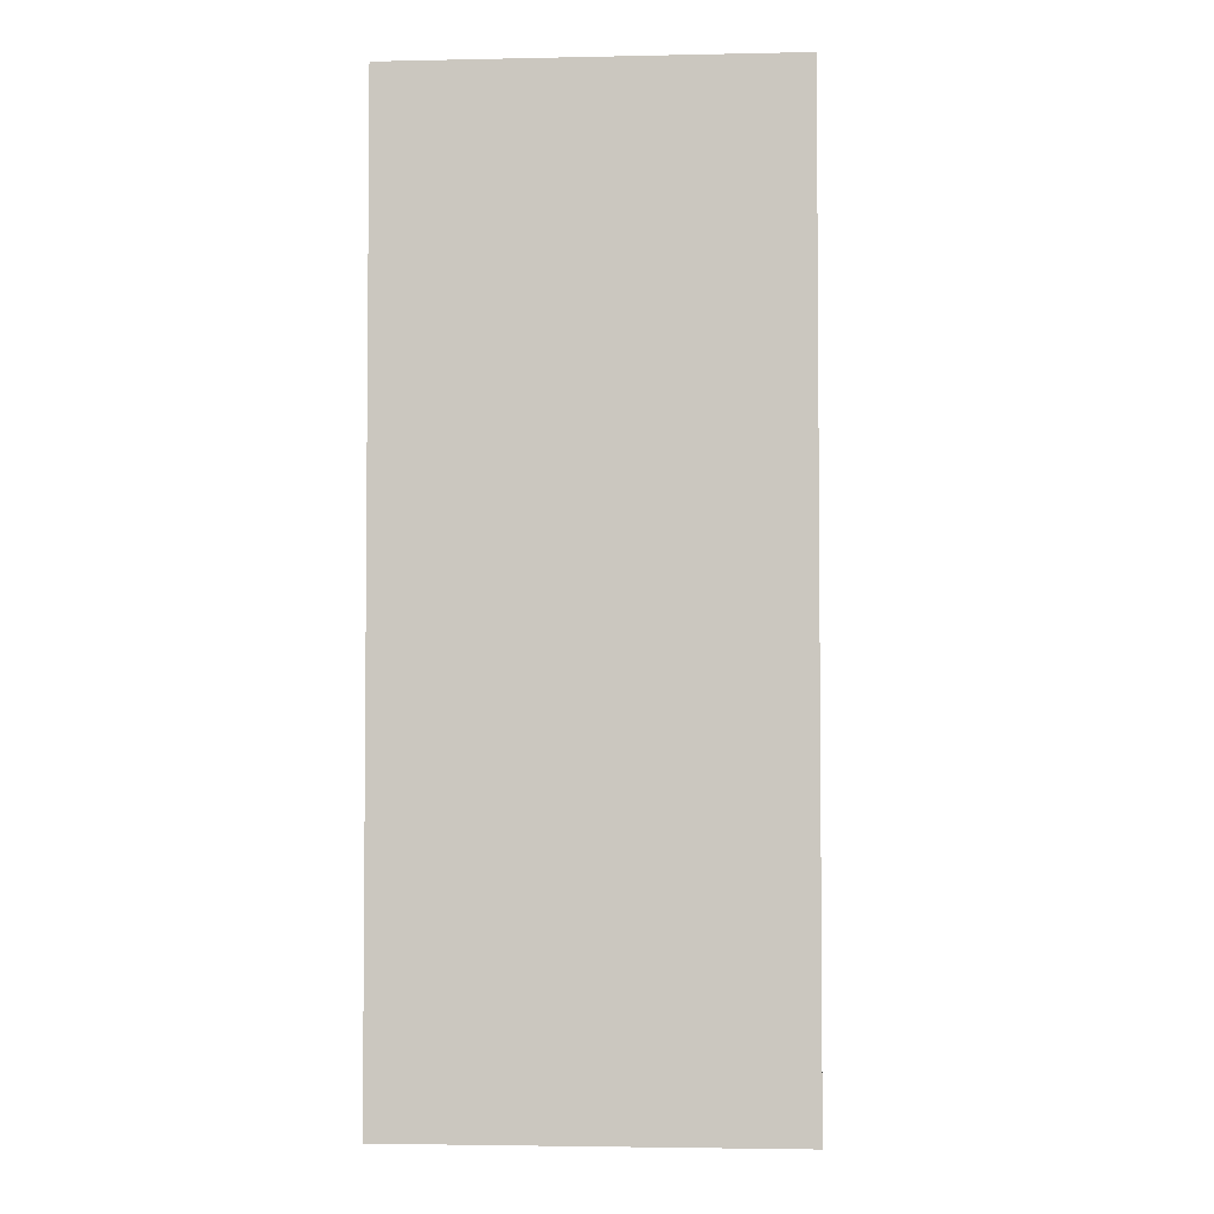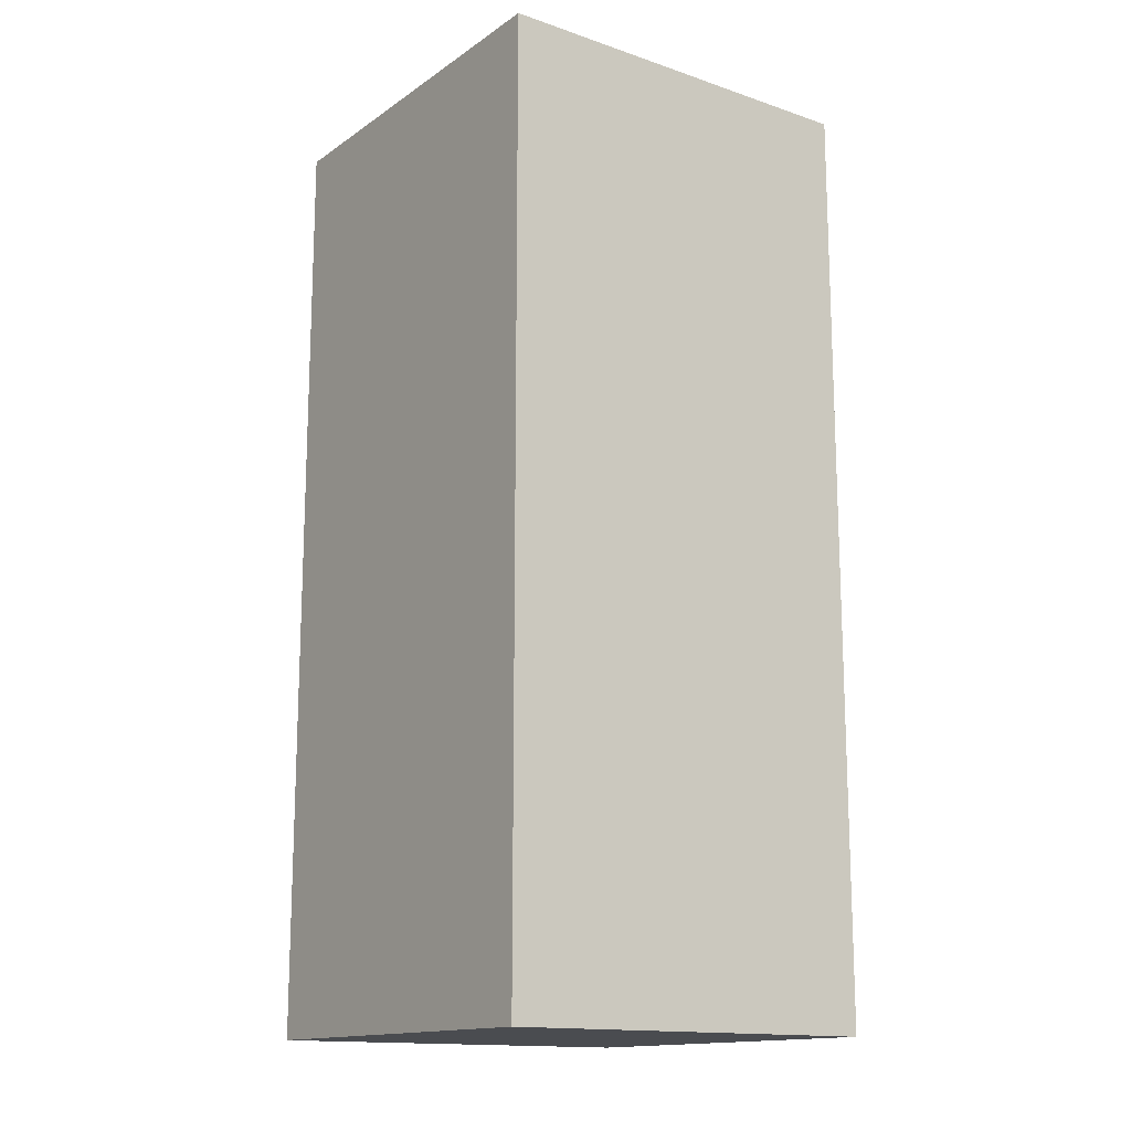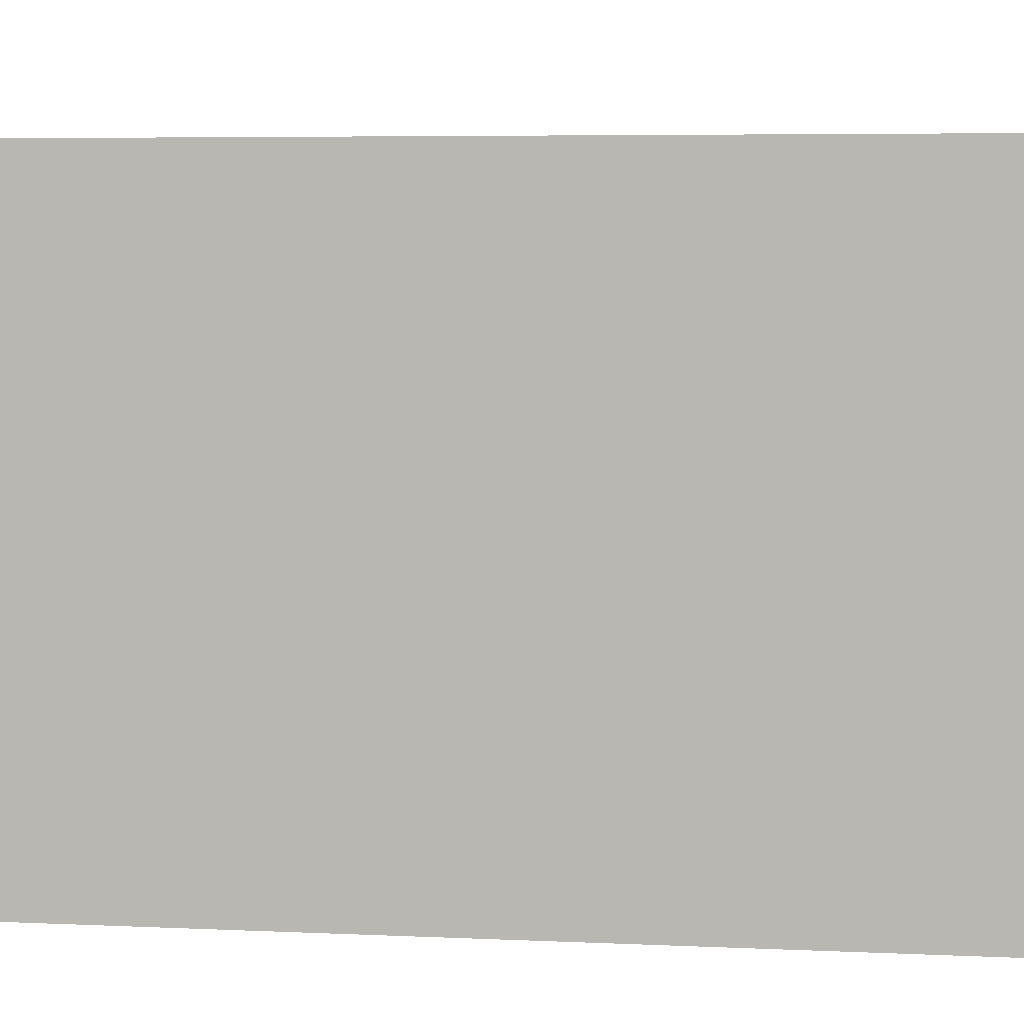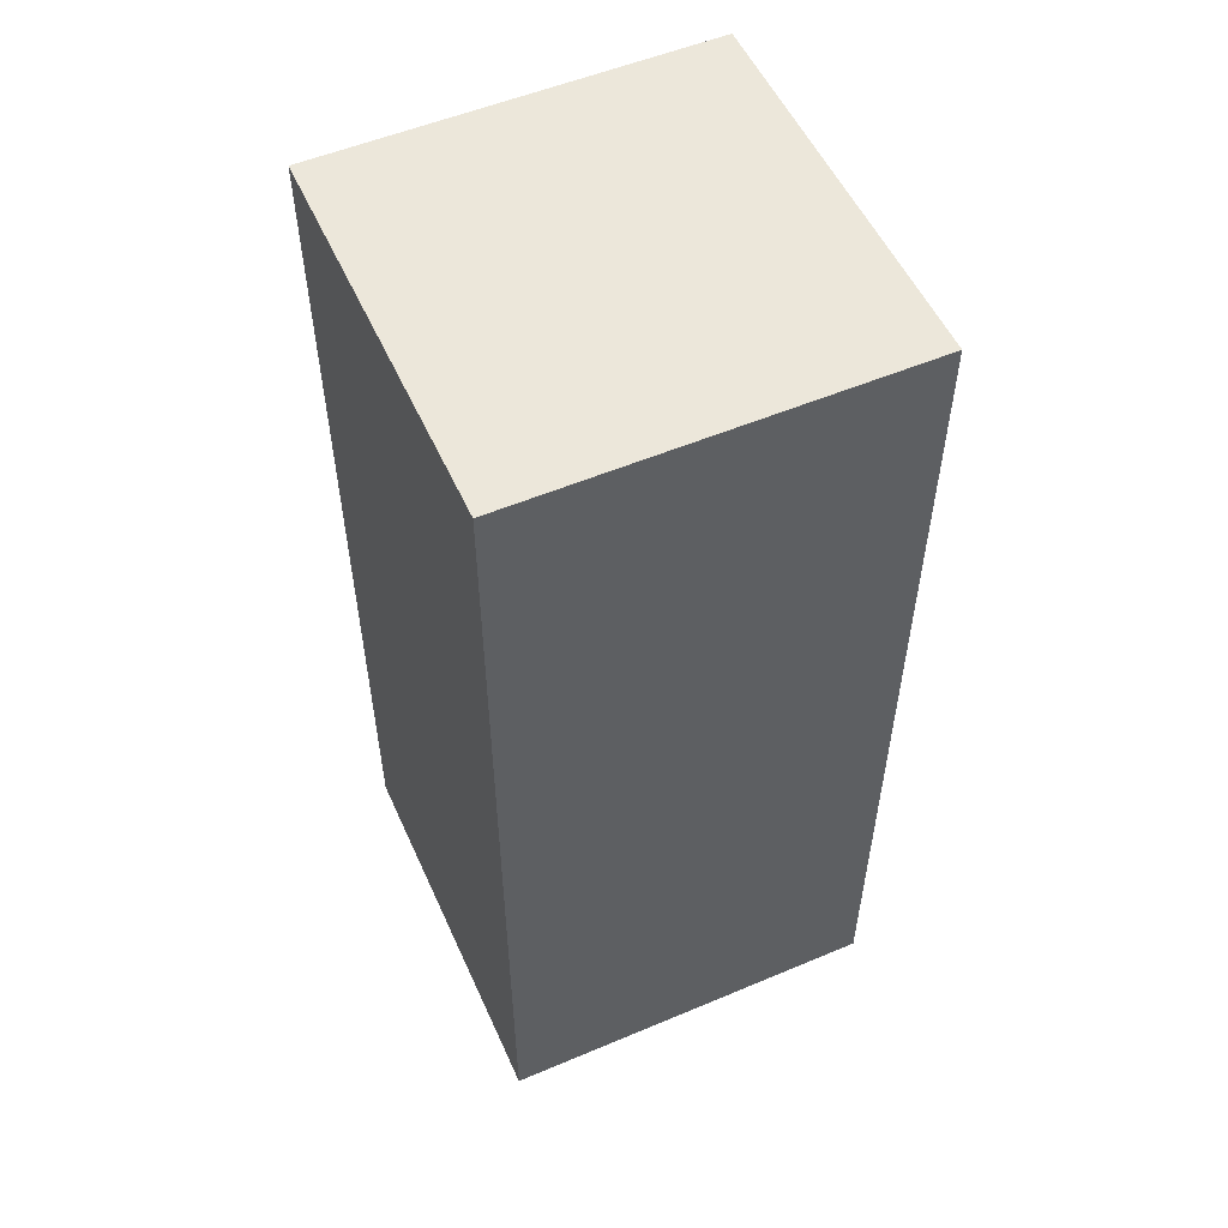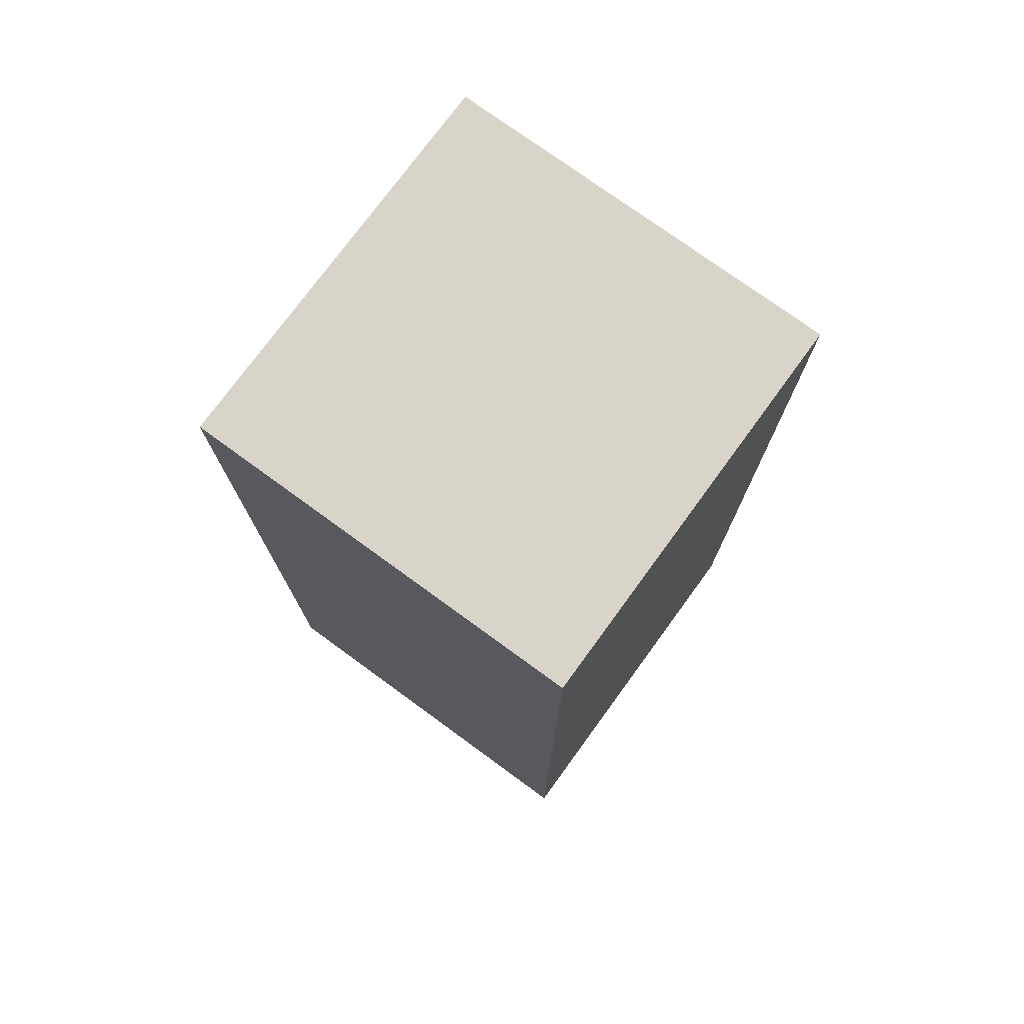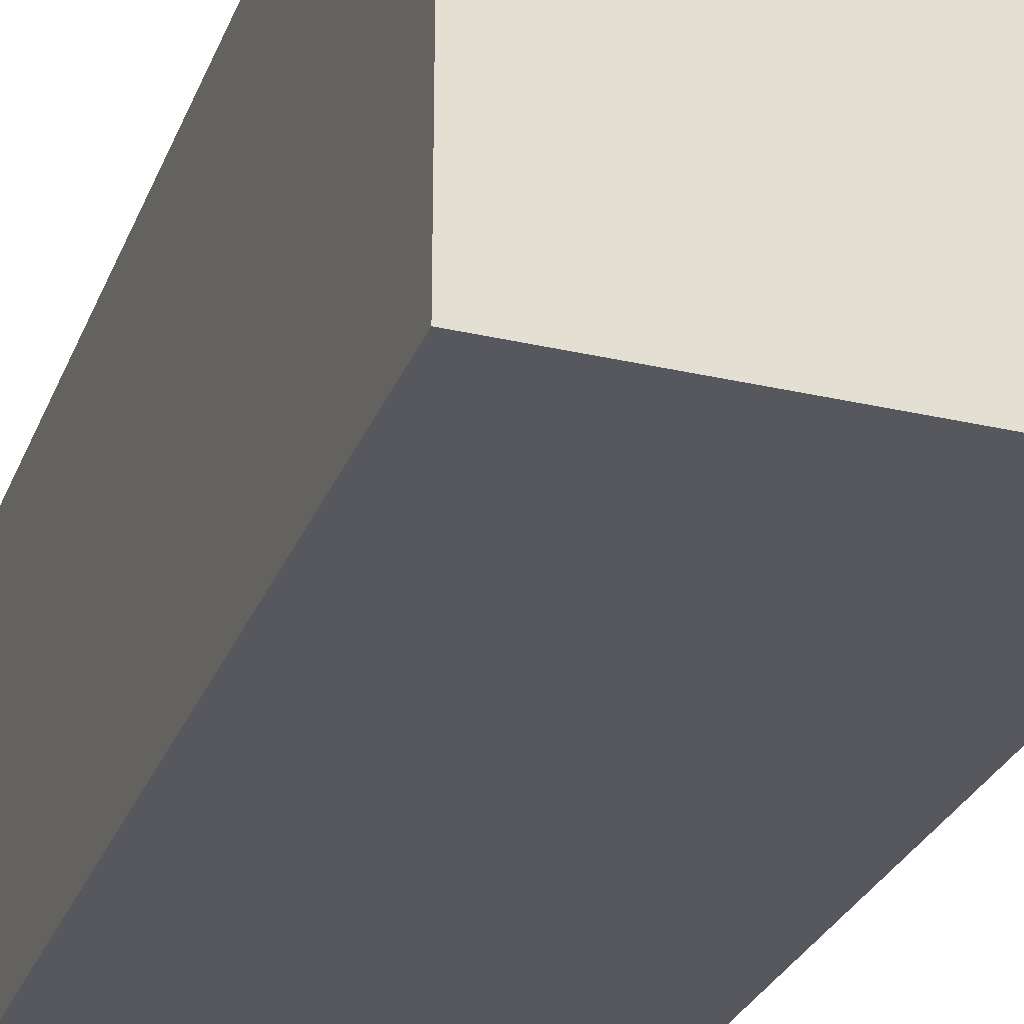
<metadata>
{"format":"obj","ext":"obj","renderer":"f3d","projection":"perspective","resolution":1024,"background":"white","views":[{"elev":-3.3,"azim":-86.0,"up":"+Z"},{"elev":-14.9,"azim":-35.7,"up":"+Z"},{"elev":4.0,"azim":101.2,"up":"+Y"},{"elev":54.0,"azim":65.9,"up":"+Z"},{"elev":75.7,"azim":36.1,"up":"+Z"},{"elev":-28.9,"azim":161.0,"up":"+Y"}]}
</metadata>
<code>
g Box014
v -0.125 -0.125 -0.5999
v 0.125 0.125 -0.5999
v -0.125 0.125 -0.5999
v 0.125 -0.125 -0.5999
v -0.125 -0.125 0.000106
v 0.125 0.125 0.000106
v 0.125 -0.125 0.000106
v -0.125 0.125 0.000106
v -0.125 -0.125 -0.5999
v 0.125 -0.125 0.000106
v 0.125 -0.125 -0.5999
v -0.125 -0.125 0.000106
v 0.125 -0.125 -0.5999
v 0.125 0.125 0.000106
v 0.125 0.125 -0.5999
v 0.125 -0.125 0.000106
v 0.125 0.125 -0.5999
v -0.125 0.125 0.000106
v -0.125 0.125 -0.5999
v 0.125 0.125 0.000106
v -0.125 0.125 -0.5999
v -0.125 -0.125 0.000106
v -0.125 -0.125 -0.5999
v -0.125 0.125 0.000106
g Box014_0
f -22 -23 -24
f -21 -24 -23
f -18 -19 -20
f -17 -20 -19
f -14 -15 -16
f -13 -16 -15
f -10 -11 -12
f -9 -12 -11
f -6 -7 -8
f -5 -8 -7
f -2 -3 -4
f -1 -4 -3

</code>
